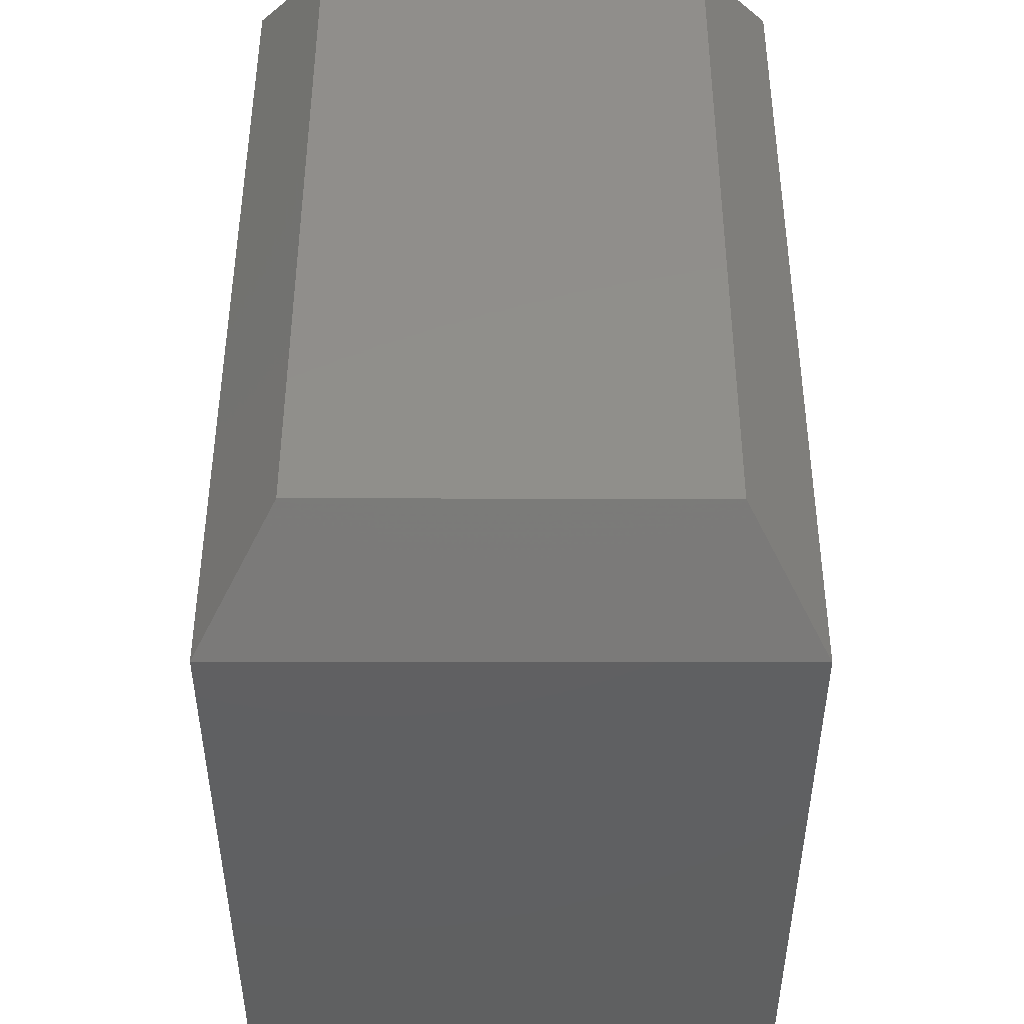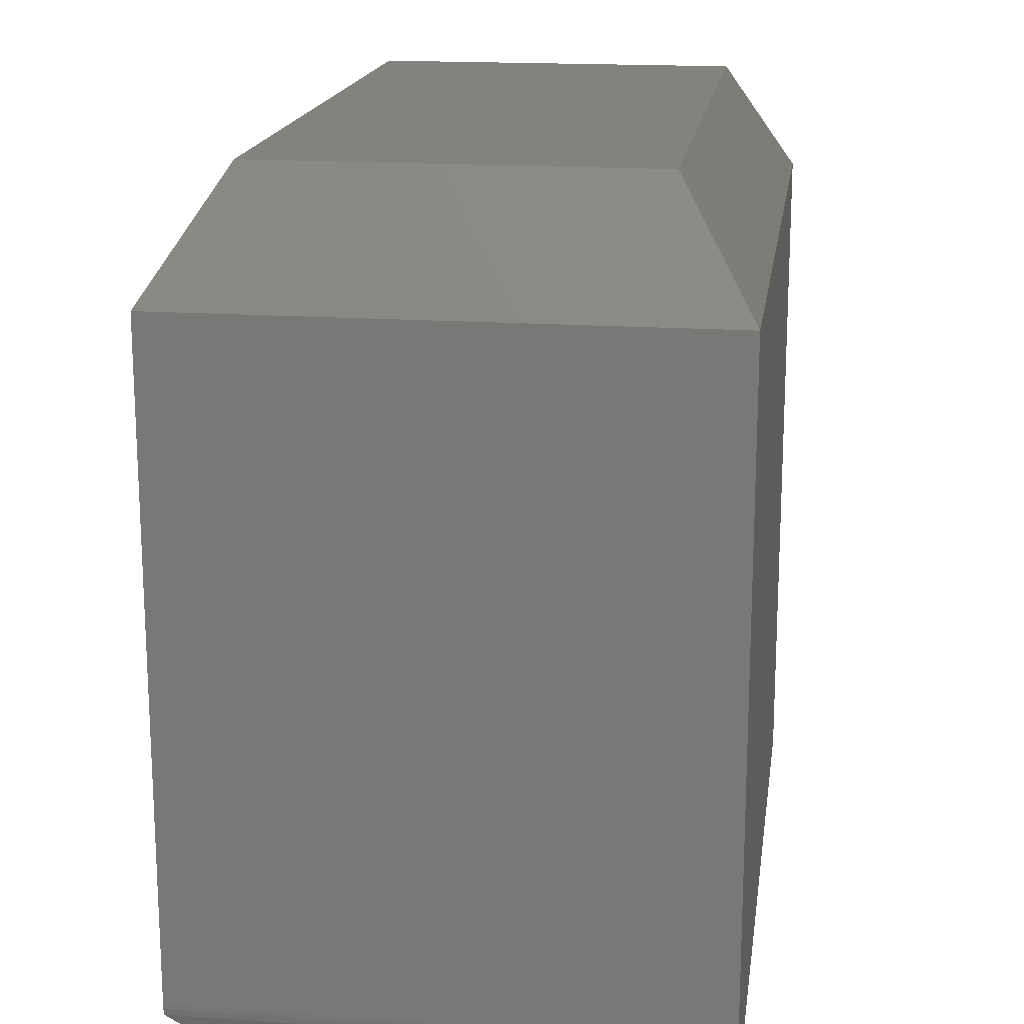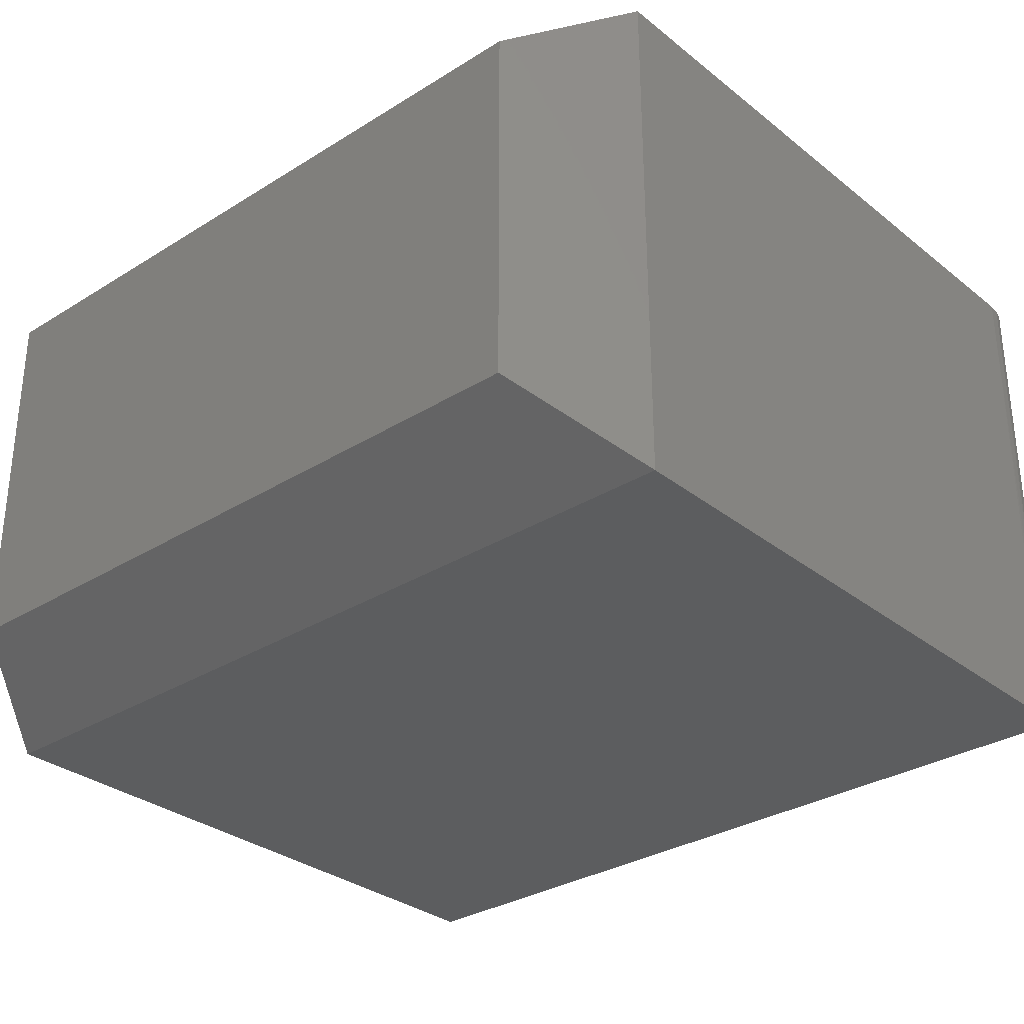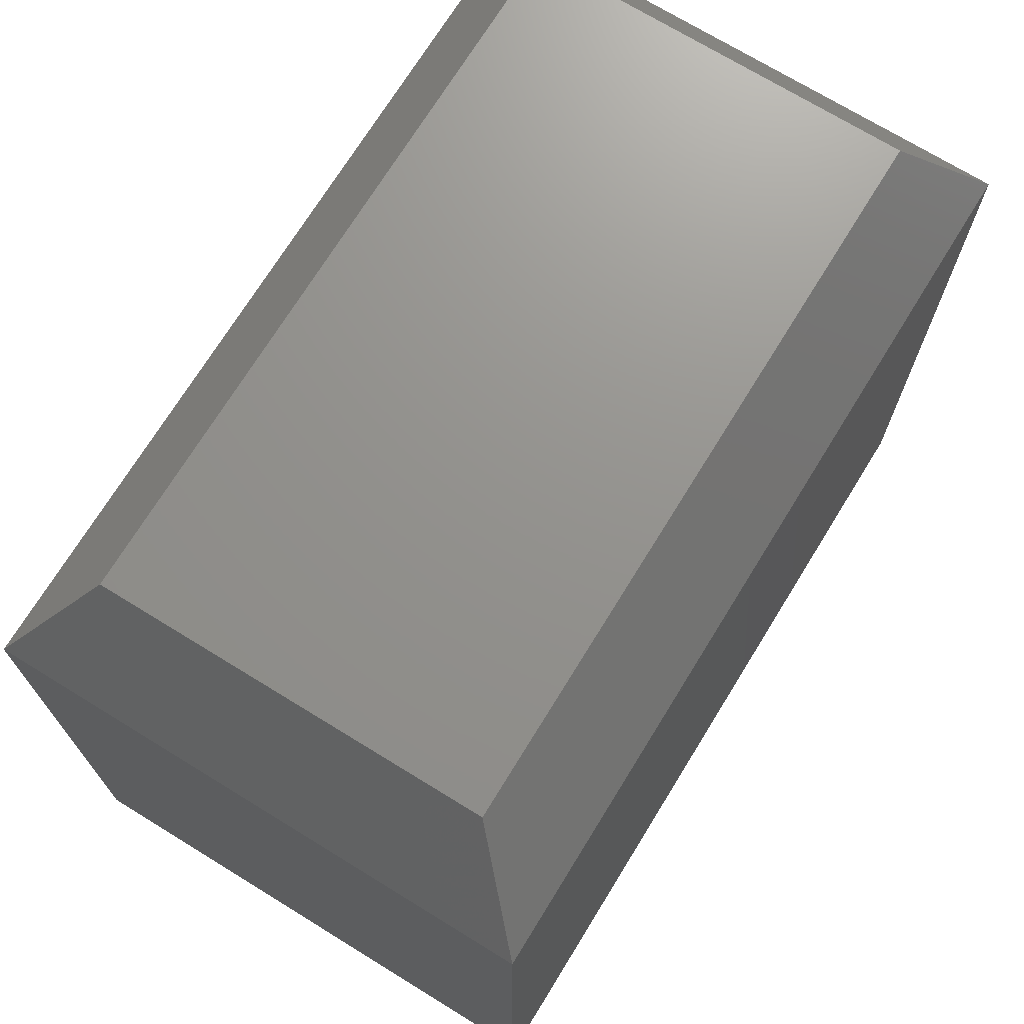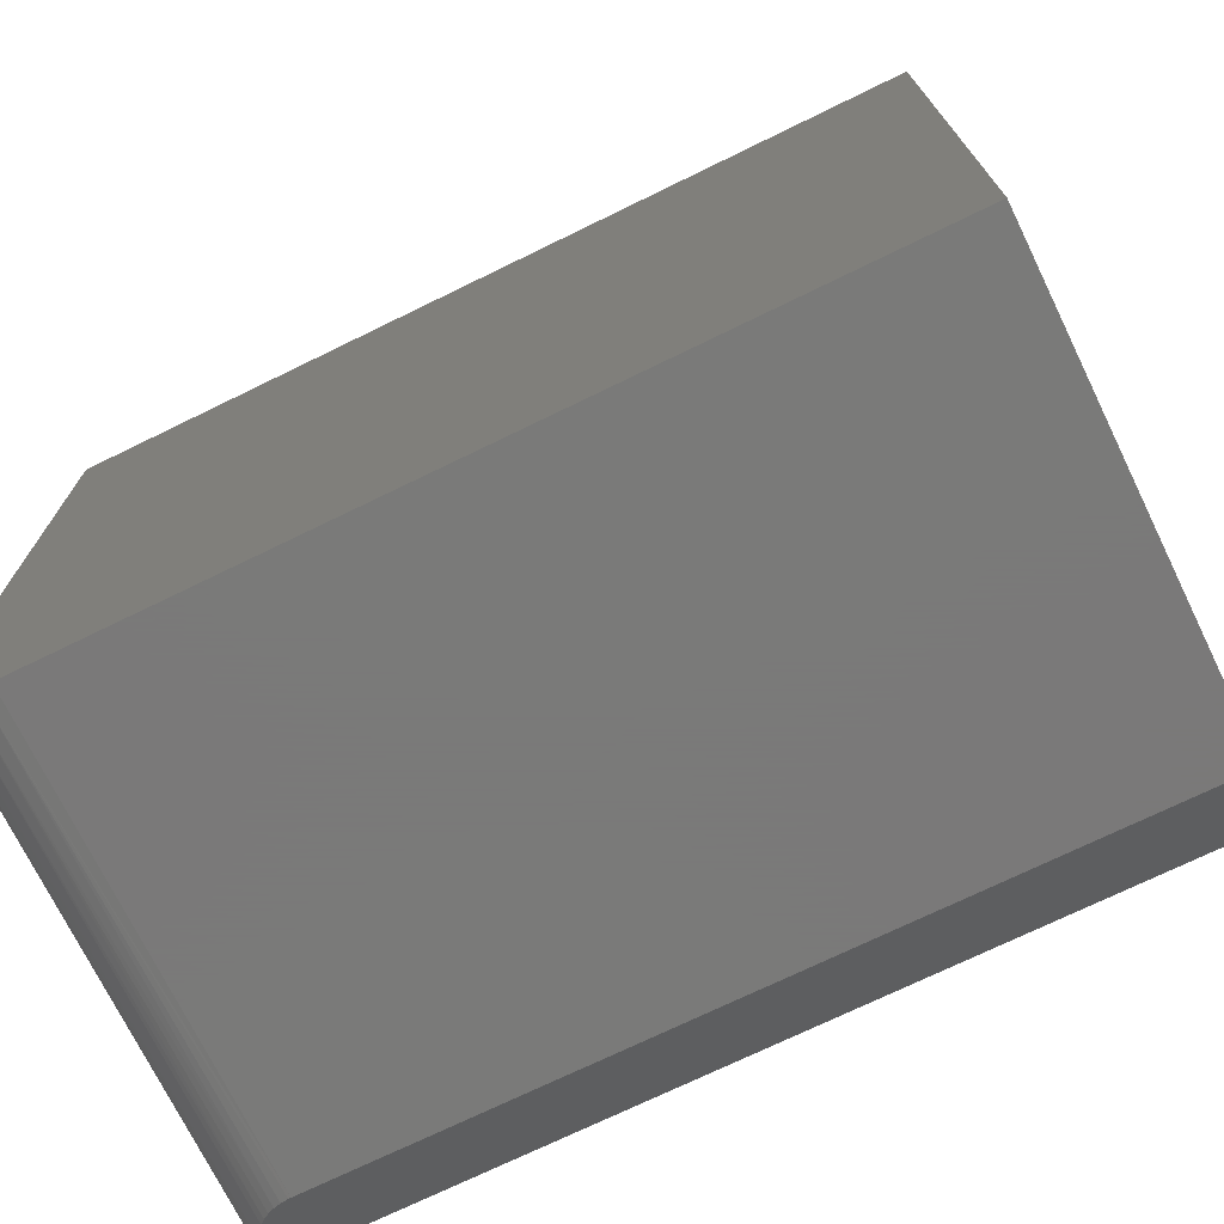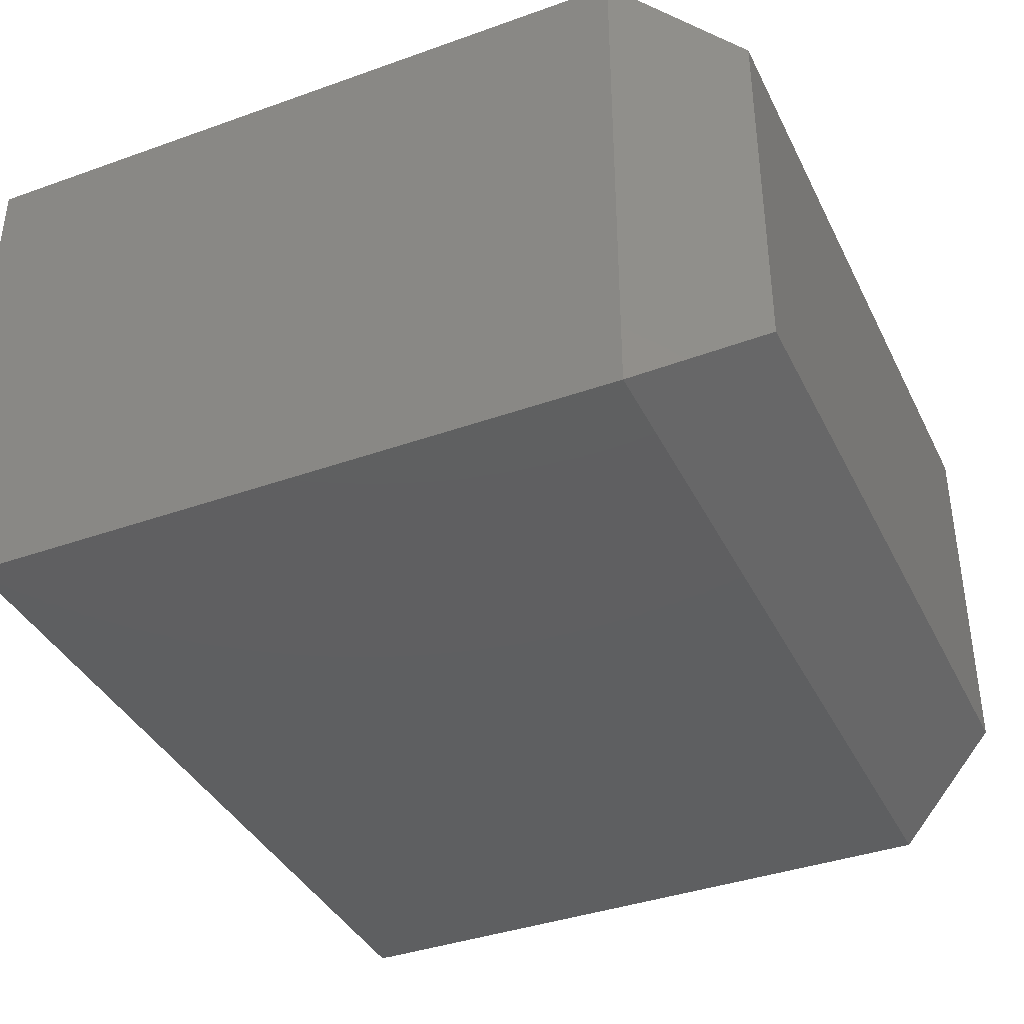
<metadata>
{"format":"stl","ext":"stl","renderer":"f3d","projection":"perspective","resolution":1024,"background":"white","views":[{"elev":48.4,"azim":-89.9,"up":"+Y"},{"elev":17.2,"azim":-82.0,"up":"+Y"},{"elev":-31.1,"azim":-138.3,"up":"+Z"},{"elev":71.6,"azim":-58.4,"up":"+Y"},{"elev":-72.7,"azim":26.0,"up":"+Y"},{"elev":-38.6,"azim":114.2,"up":"+Z"}]}
</metadata>
<code>
# stl→obj: 34 verts, 64 faces
v -0.5689 -0.2909 0.07779
v -0.5513 -0.2959 0.08461
v -0.5603 -0.2939 0.08189
v -0.5422 -0.2968 0.08585
v -0.5767 -0.2872 0.07264
v -0.5837 -0.2829 0.06669
v -0.5919 -0.2763 0.05765
v -0.5987 -0.2693 0.04796
v -0.6066 -0.2581 0.03256
v -0.6122 -0.2463 0.01645
v -0.6156 -0.2344 -2.806e-18
v -0.5391 -0.2969 0.08594
v 0.4609 -0.2969 0.08594
v 0.4609 -0.2344 0
v -0.6168 -0.2266 0
v 0.4609 0.5988 0
v -0.6172 -0.2188 0
v -0.6172 0.5988 0
v -0.6172 0.5988 0.6641
v -0.6172 -0.2188 0.6641
v -0.5391 -0.2969 0.6641
v 0.4609 -0.2969 0.6641
v -0.6157 -0.234 0.6641
v -0.6112 -0.2486 0.6641
v -0.604 -0.2622 0.6641
v -0.5943 -0.274 0.6641
v -0.5825 -0.2837 0.6641
v -0.569 -0.2909 0.6641
v -0.5543 -0.2954 0.6641
v 0.4609 0.5988 0.6641
v 0.3672 0.7472 0.5703
v 0.3672 0.7472 0.09375
v -0.5234 0.7472 0.5703
v -0.5234 0.7472 0.09375
f 1 2 3
f 4 2 1
f 4 1 5
f 4 5 6
f 4 6 7
f 4 7 8
f 4 8 9
f 4 9 10
f 4 10 11
f 4 11 12
f 12 11 13
f 13 11 14
f 11 15 14
f 15 16 14
f 15 17 16
f 17 18 16
f 19 18 20
f 20 18 17
f 21 12 22
f 22 12 13
f 20 23 24
f 20 24 25
f 20 25 26
f 20 26 27
f 20 27 28
f 20 28 29
f 20 29 21
f 20 21 22
f 20 22 30
f 20 30 19
f 20 15 23
f 20 17 15
f 3 28 1
f 5 1 28
f 28 27 5
f 8 7 26
f 26 25 8
f 8 25 9
f 9 25 24
f 11 23 15
f 29 28 3
f 29 3 2
f 29 2 4
f 29 4 12
f 29 12 21
f 26 7 27
f 27 7 6
f 27 6 5
f 23 11 24
f 24 11 10
f 24 10 9
f 16 30 14
f 14 30 22
f 14 22 13
f 31 32 33
f 33 32 34
f 30 16 31
f 31 16 32
f 18 34 16
f 16 34 32
f 18 19 34
f 34 19 33
f 19 30 33
f 33 30 31

</code>
